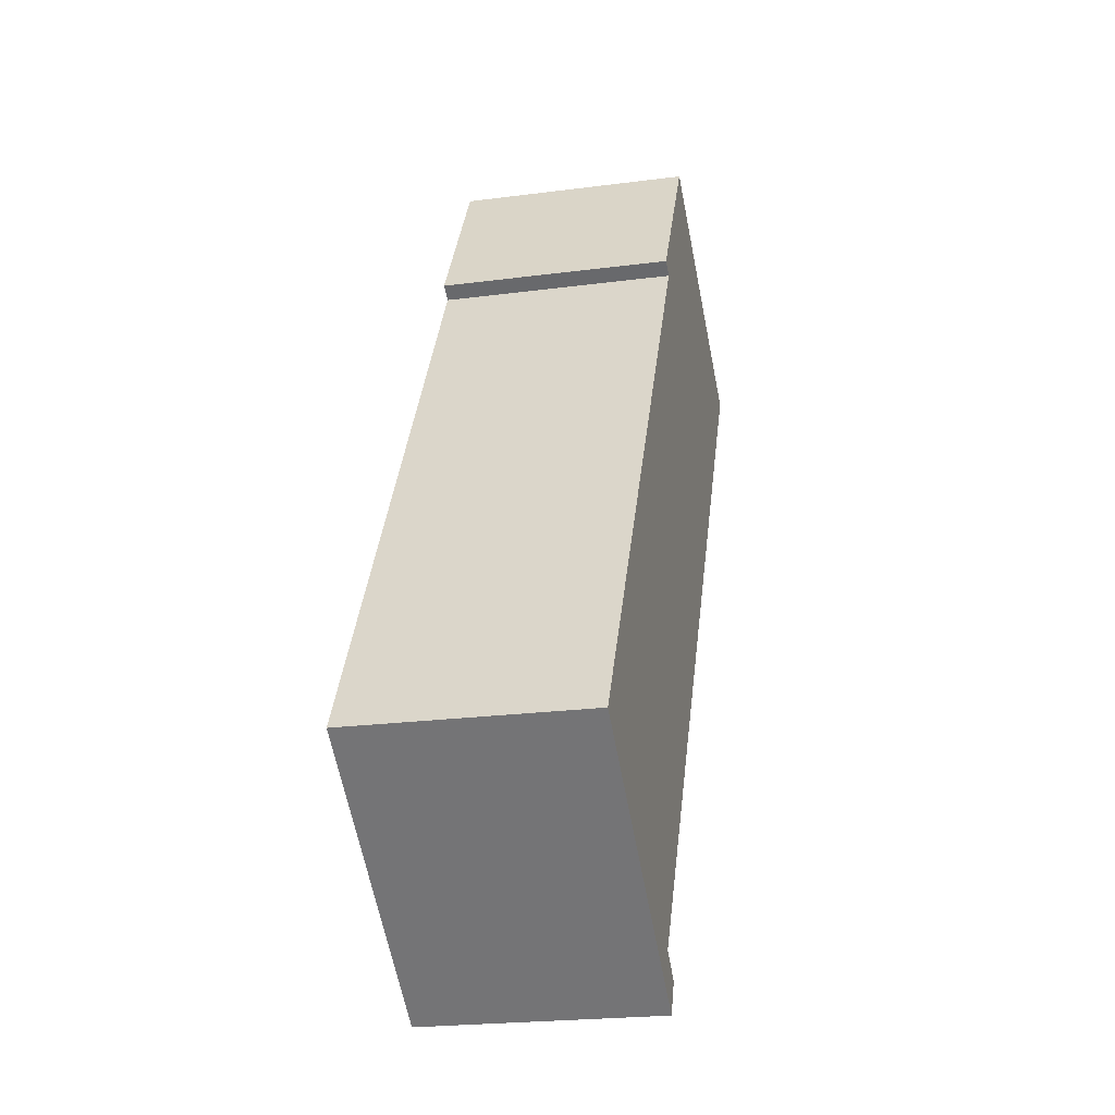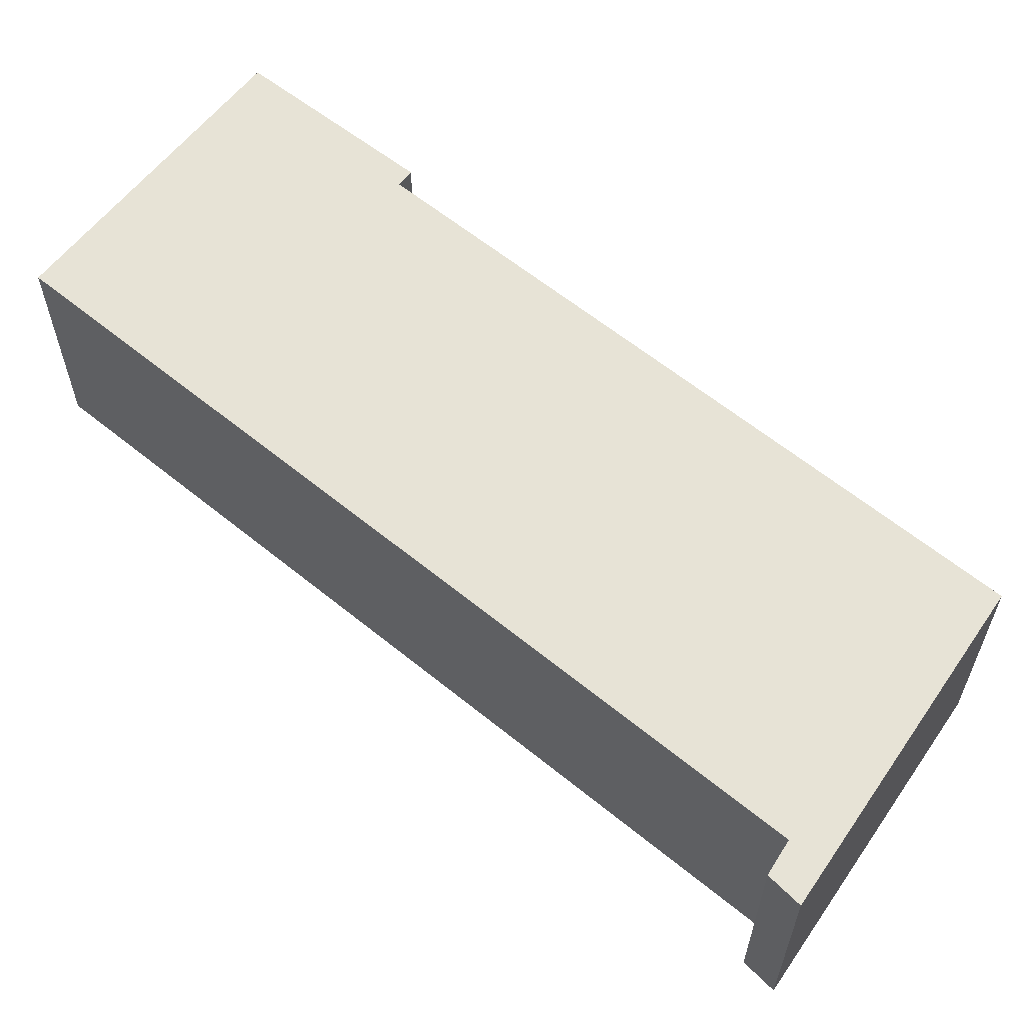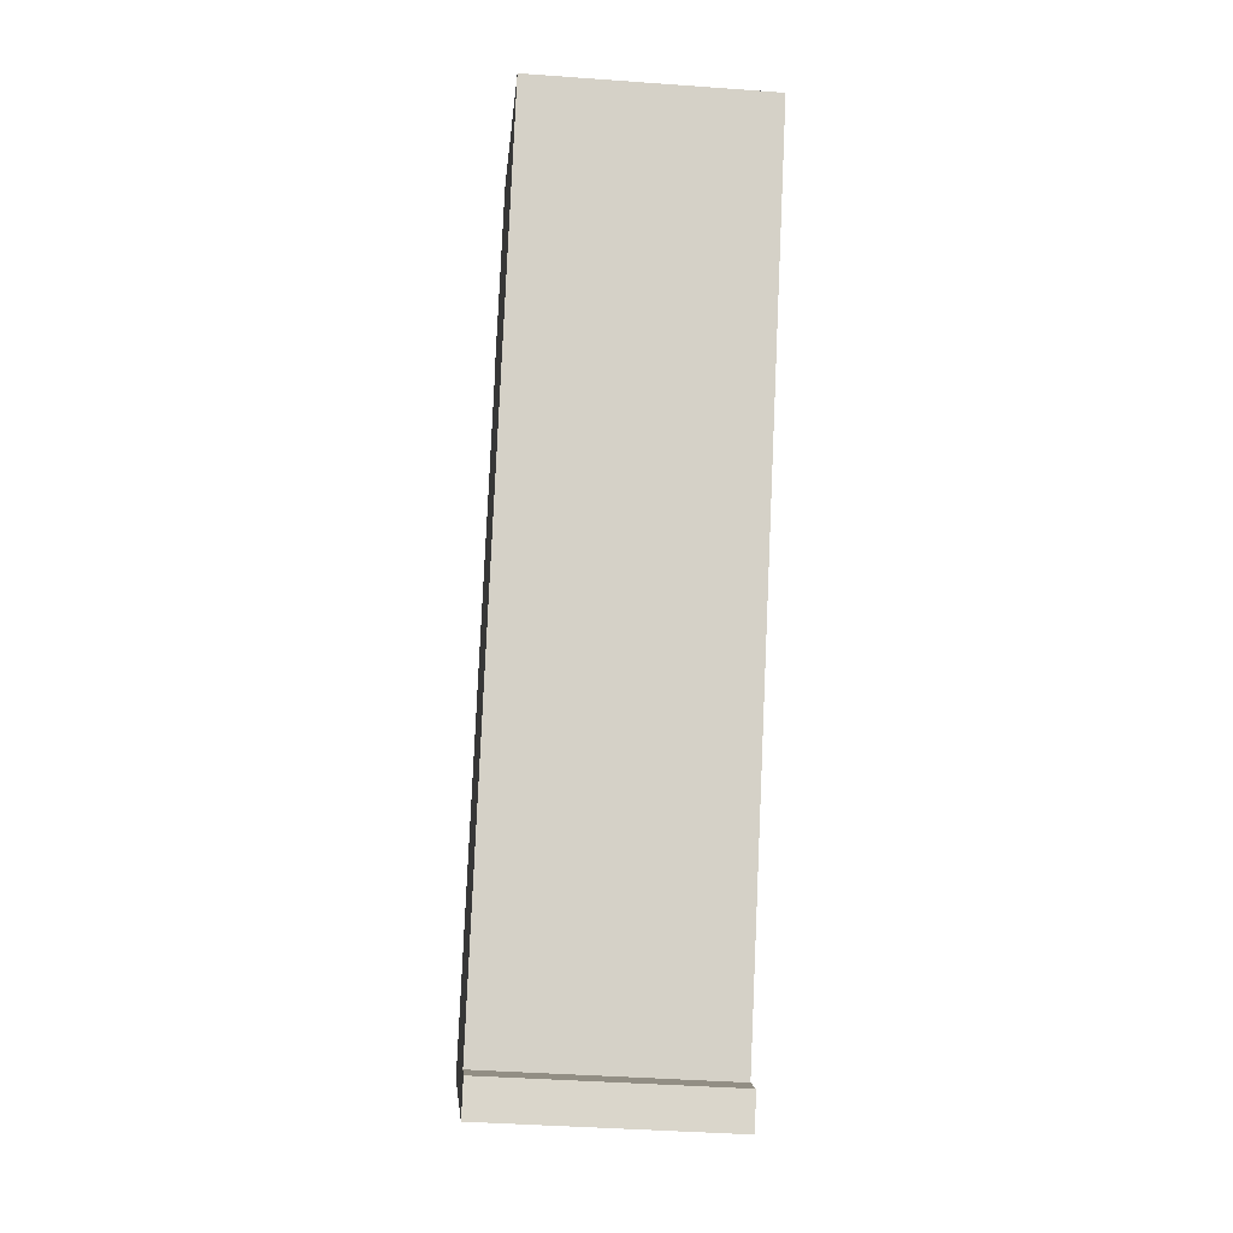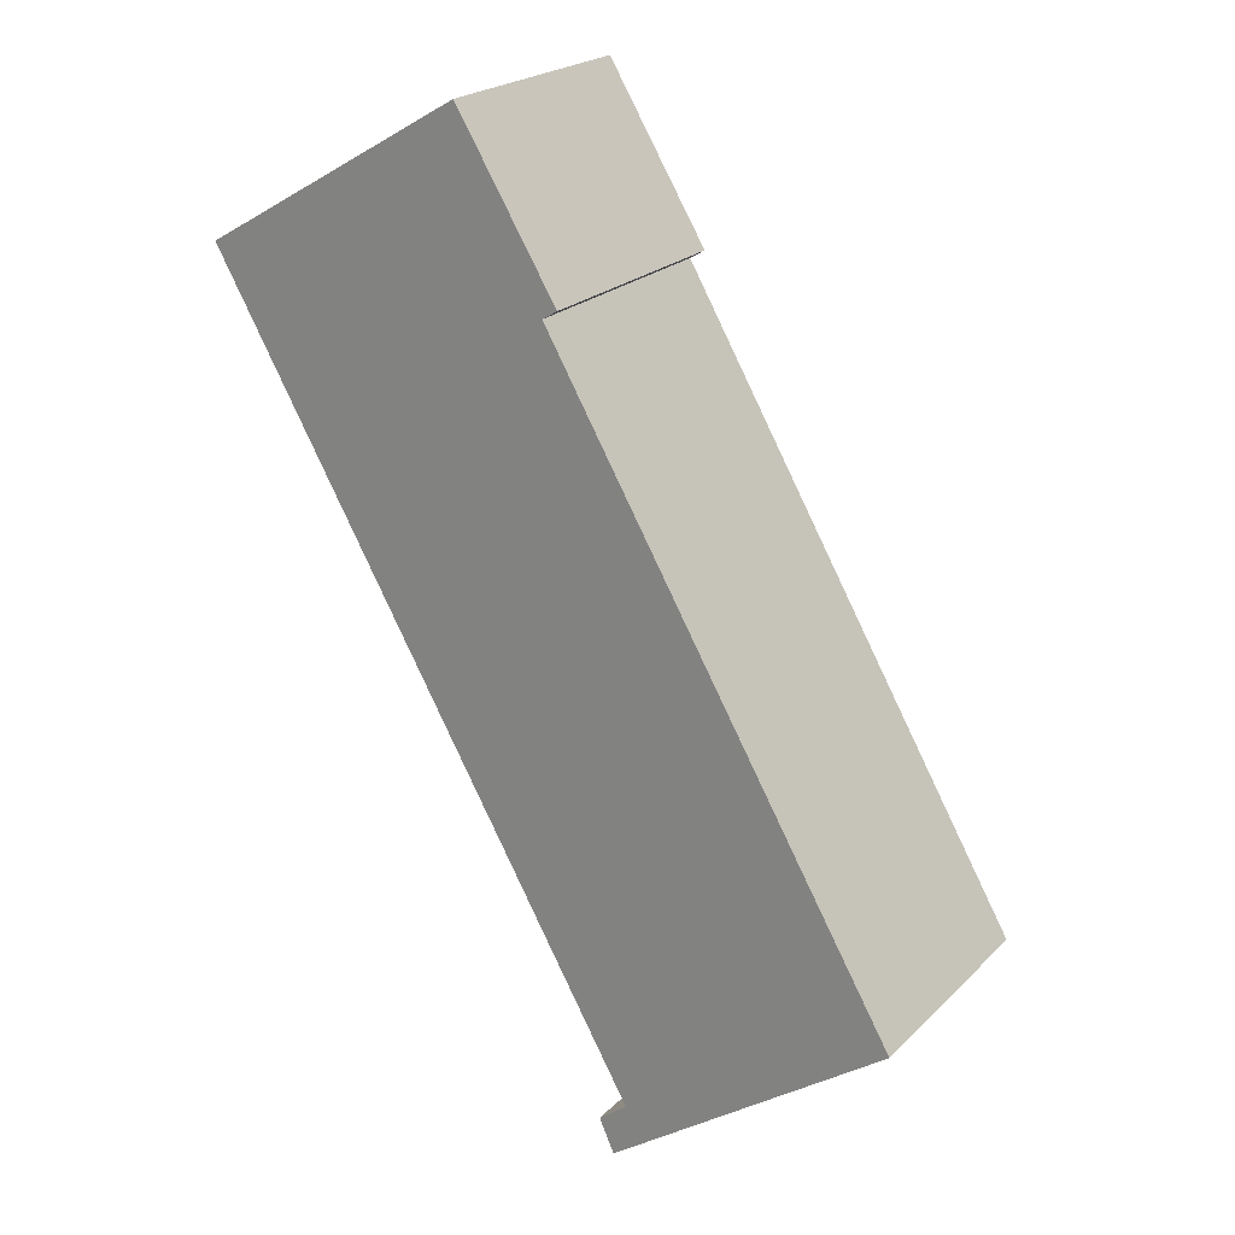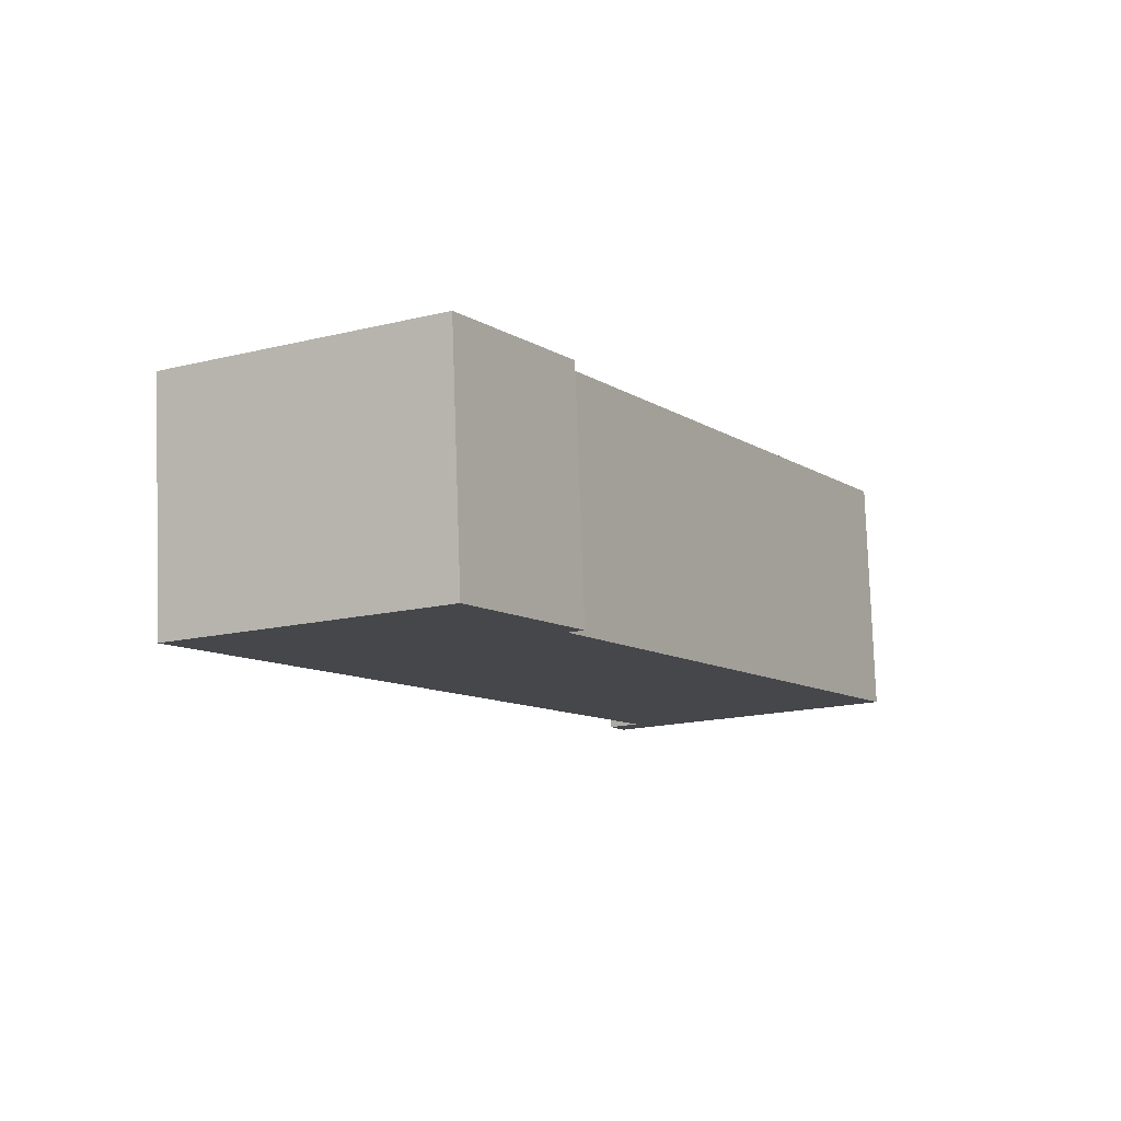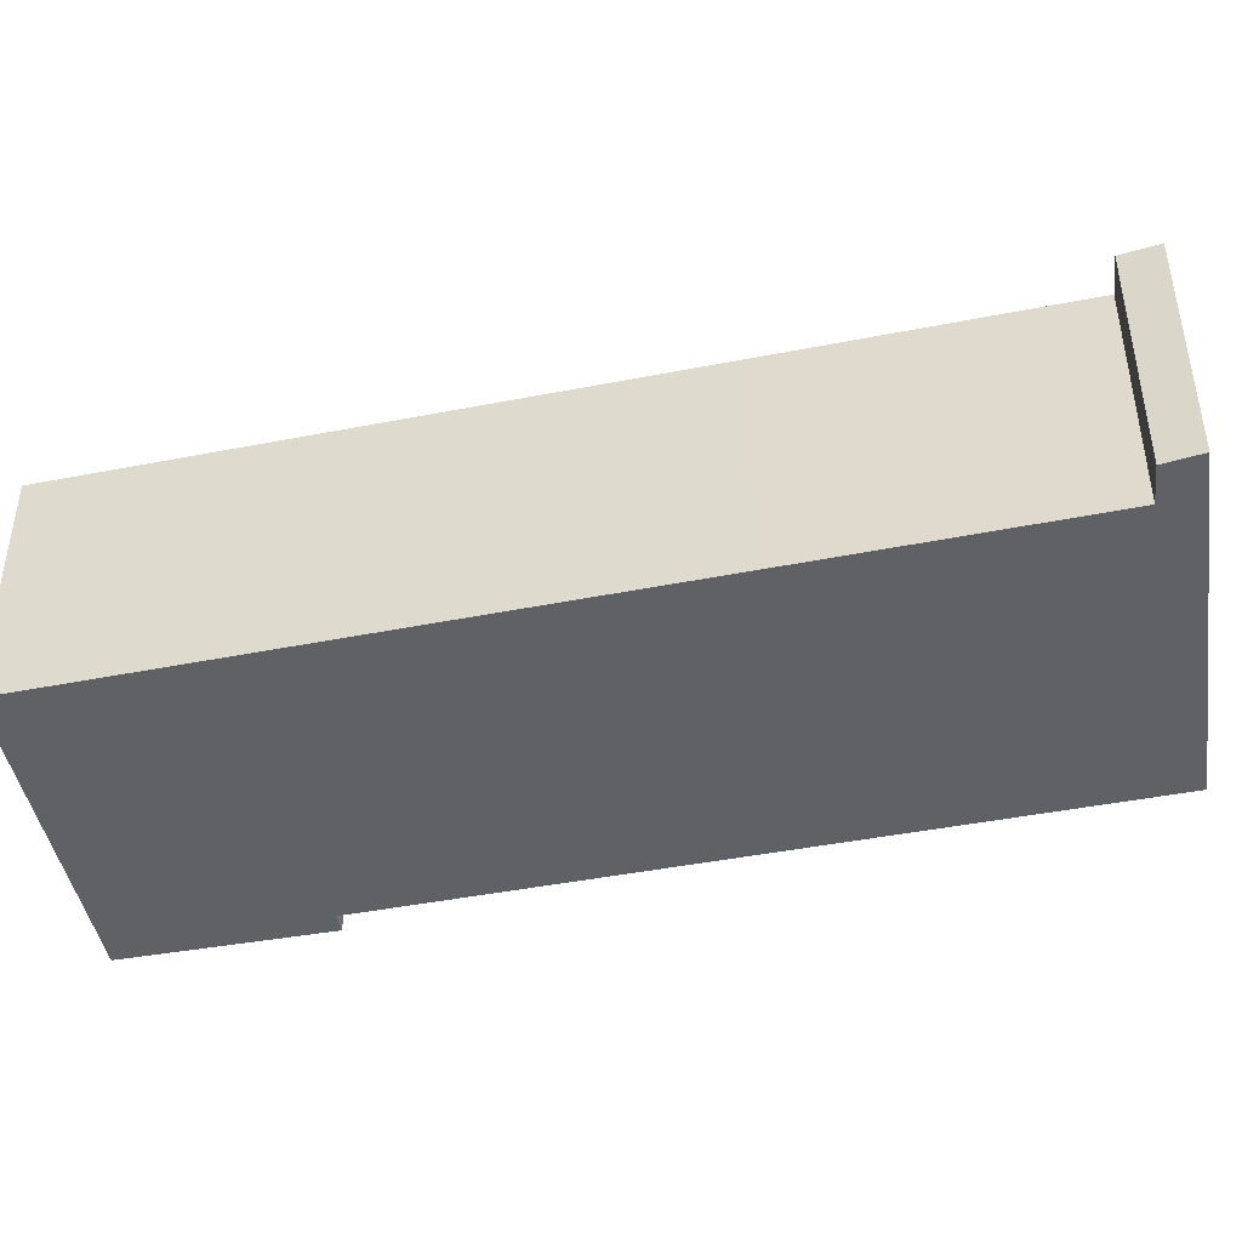
<metadata>
{"format":"obj","ext":"obj","renderer":"f3d","projection":"perspective","resolution":1024,"background":"white","views":[{"elev":-22.8,"azim":-77.4,"up":"+Z"},{"elev":62.6,"azim":159.3,"up":"+Y"},{"elev":-39.8,"azim":84.8,"up":"+Z"},{"elev":22.3,"azim":-147.8,"up":"+Z"},{"elev":79.6,"azim":178.0,"up":"+Z"},{"elev":-46.5,"azim":132.5,"up":"+Y"}]}
</metadata>
<code>
v  0 5.601 3.43e-16
v  6.828 5.601 -3.781
v  6.475 5.601 -4.569
v  6.158 5.601 -3.27
v  9.452 5.601 2.484
v  8.094 5.601 13.9
v  16.07 5.601 14.01
v  7.743 5.601 14.11
v  10.08 5.601 17.95
v  12.38 5.601 16.62
v  16.27 5.601 14.36
v  6.158 2.002e-16 -3.27
v  6.828 2.315e-16 -3.781
v  10.08 -1.099e-15 17.95
v  16.27 -8.795e-16 14.36
v  12.38 -1.018e-15 16.62
v  6.475 2.798e-16 -4.569
v  16.07 -8.581e-16 14.01
v  9.452 -1.521e-16 2.484
v  0 0 0
v  8.094 -8.51e-16 13.9
v  7.743 -8.641e-16 14.11
g defaultobject
f 1 2 3
f 2 1 4
f 4 1 5
f 5 1 6
f 5 6 7
f 7 6 8
f 7 8 9
f 7 9 10
f 7 10 11
f 12 2 4
f 2 12 13
f 14 10 9
f 10 14 11
f 11 14 15
f 15 14 16
f 13 3 2
f 3 13 17
f 15 7 11
f 7 15 5
f 5 15 18
f 5 18 19
f 5 19 4
f 4 19 12
f 17 1 3
f 1 17 20
f 21 8 6
f 8 21 22
f 20 6 1
f 6 20 21
f 22 9 8
f 9 22 14
f 22 16 14
f 16 22 15
f 15 22 18
f 18 22 21
f 18 21 19
f 19 21 20
f 19 20 12
f 12 20 17
f 12 17 13

</code>
